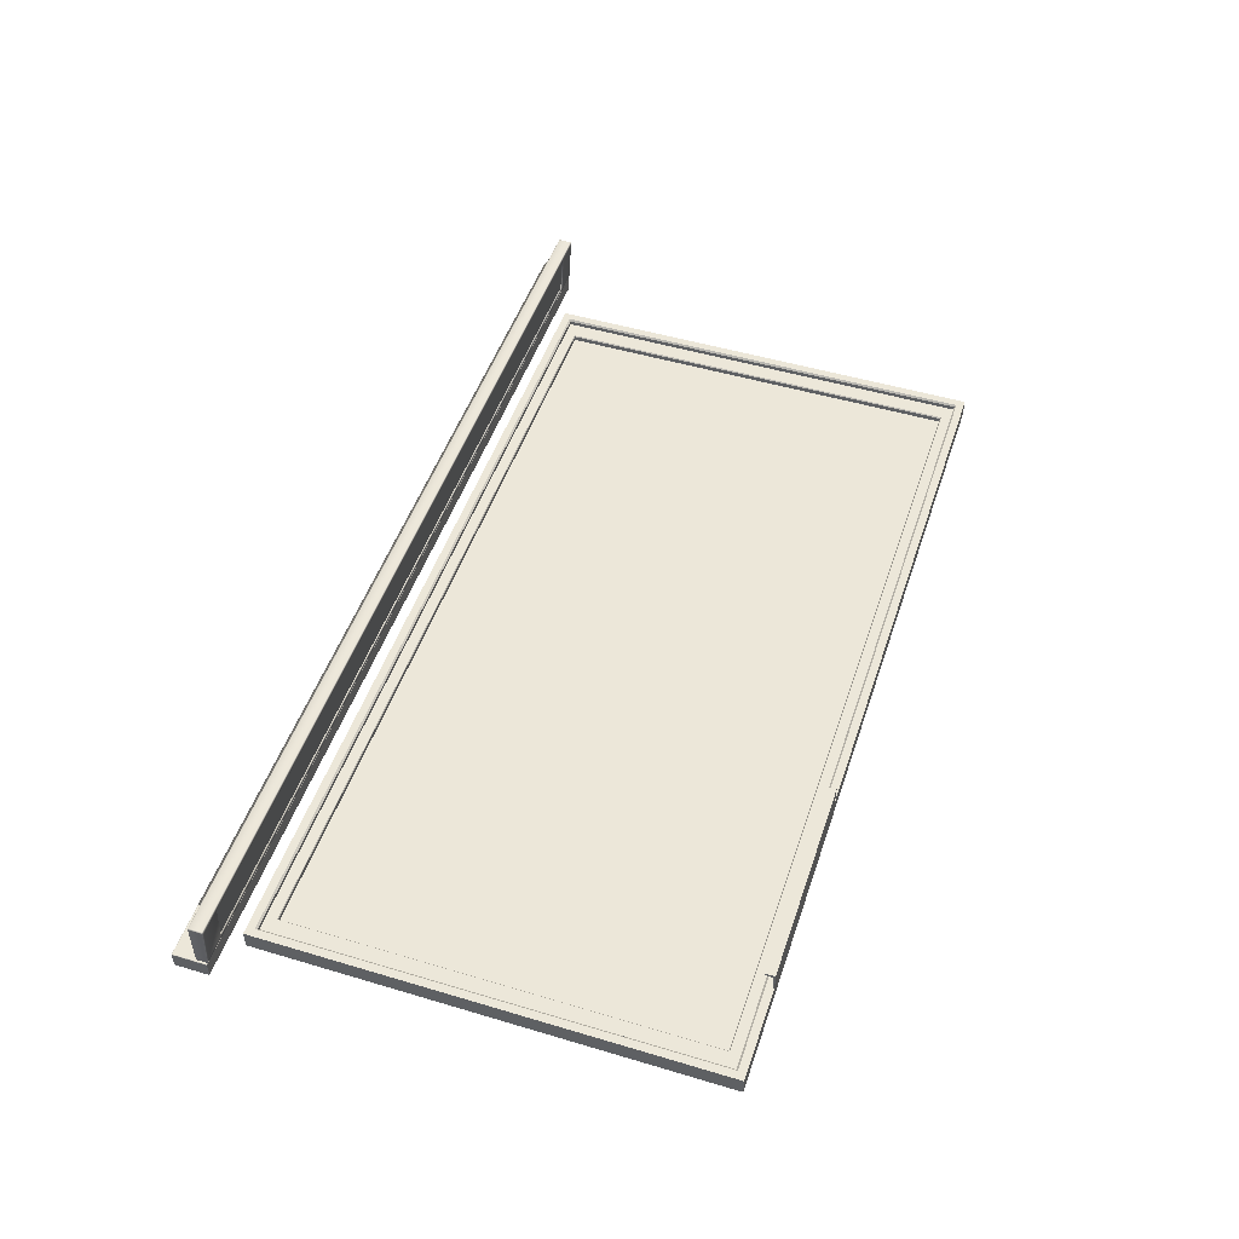
<metadata>
{"format":"obj","ext":"obj","renderer":"f3d","projection":"perspective","resolution":1024,"background":"white","views":[{"elev":49.6,"azim":-71.7,"up":"+Z"}]}
</metadata>
<code>
o blackboardLamp
v 2.119 1.985 -3.064
v -0.3231 1.985 -3.064
v -0.3231 1.991 -3.175
v 2.119 1.991 -3.175
f 1 2 3 4
o boardFrame
v 1.997 0.765 -3.259
v 1.997 1.904 -3.259
v -0.2031 0.765 -3.259
v -0.2031 1.904 -3.259
v 2.044 0.7338 -3.259
v 2.044 1.935 -3.259
v -0.2505 0.7338 -3.259
v -0.2505 1.935 -3.259
v 2.044 0.7338 -3.244
v 2.044 1.935 -3.244
v -0.2505 0.7338 -3.244
v -0.2505 1.935 -3.244
v 1.997 0.765 -3.247
v 2 0.7631 -3.244
v 1.997 1.904 -3.247
v 2 1.906 -3.244
v -0.2031 0.765 -3.247
v -0.2052 0.7637 -3.244
v -0.2031 1.904 -3.247
v -0.2052 1.905 -3.244
v 0.5466 0.7087 -3.228
v -0.02053 0.7087 -3.228
v 0.5466 0.7136 -3.228
v -0.02052 0.7132 -3.228
v -0.02053 0.7087 -3.175
v 0.5466 0.7087 -3.175
v 0.5466 0.7136 -3.183
v -0.02052 0.7132 -3.183
v 0.5466 0.7357 -3.183
v -0.02053 0.7353 -3.183
v -0.02053 0.7353 -3.175
v 0.5466 0.7357 -3.175
v -0.2764 0.7087 -3.28
v -0.2764 1.96 -3.28
v 2.07 1.96 -3.28
v 2.07 0.7087 -3.28
v -0.2505 0.7346 -3.254
v 2.044 0.7346 -3.254
v 2.044 1.934 -3.254
v -0.2505 1.934 -3.254
v 2.07 0.7087 -3.228
v 0.5466 0.7087 -3.228
v -0.02053 0.7087 -3.228
v -0.2764 0.7087 -3.228
v 2.07 1.96 -3.228
v -0.2764 1.96 -3.228
v 2.049 0.73 -3.228
v 0.5466 0.7136 -3.228
v 0.5466 0.73 -3.228
v 2.049 1.939 -3.228
v -0.2551 1.939 -3.228
v -0.2551 0.73 -3.228
v 0.5466 0.7346 -3.233
v 2.044 0.7346 -3.233
v -0.02051 0.7346 -3.233
v -0.2505 0.7346 -3.233
v 2.044 1.934 -3.233
v -0.2505 1.934 -3.233
v -0.02052 0.7132 -3.228
v -0.02051 0.73 -3.228
v 2.044 0.7346 -3.259
v 2.044 1.934 -3.259
v -0.2505 0.7346 -3.259
v -0.2505 1.934 -3.259
v -0.2681 1.952 -3.228
v 2.062 1.952 -3.228
v 2.062 0.7169 -3.228
v -0.2681 0.7169 -3.228
f 7 5 9 11
f 7 11 12 8
f 5 6 10 9
f 6 8 12 10
f 5 17 19 6
f 7 8 23 21
f 5 7 21 17
f 14 16 24 20
f 22 24 16 15
f 17 18 20 19
f 21 23 24 22
f 18 13 14 20
f 27 28 32 31
f 32 29 35 34
f 33 34 35 36
f 25 27 31 30
f 31 32 34 33
f 30 31 33 36
f 26 25 30 29
f 28 26 29 32
f 29 30 36 35
f 48 37 47
f 44 41 67 68
f 40 45 46
f 40 39 49 45
f 39 38 50 49
f 38 37 48 50
f 49 50 69 70
f 42 43 66 65
f 71 70 54 51
f 70 69 55 54
f 69 72 56 55
f 59 57 42 41
f 60 59 41
f 58 61 43 42
f 61 62 44 43
f 62 60 41 44
f 45 49 70 71
f 52 46 45 71
f 64 63 52 53
f 43 44 68 66
f 41 42 65 67
f 60 56 64 59
f 58 51 54 61
f 61 54 55 62
f 62 55 56 60
f 59 64 53 57
f 57 53 51 58
f 50 48 72 69
f 46 47 37 40
f 47 63 72 48
f 64 56 72 63
f 51 53 52 71
f 57 58 42
f 18 17 21 22
f 13 18 22 15
f 19 23 8 6
f 24 23 19 20
o blackBoard
v 1.997 0.765 -3.259
v 1.997 1.904 -3.259
v -0.2031 0.765 -3.259
v -0.2031 1.904 -3.259
f 75 73 74 76
o blackBoard_upPart
v -0.4001 2.082 -3.239
v -0.4001 1.994 -3.239
v -0.4001 1.994 -3.197
v -0.4001 2.082 -3.197
v -0.3998 2.083 -3.239
v -0.3998 2.083 -3.24
v -0.3998 2.082 -3.24
v -0.3998 1.994 -3.24
v -0.3998 1.993 -3.24
v -0.3998 1.993 -3.239
v -0.3998 1.993 -3.197
v -0.3998 1.993 -3.196
v -0.3998 1.994 -3.196
v -0.3998 2.082 -3.196
v -0.3998 2.083 -3.196
v -0.3998 2.083 -3.197
v -0.3991 2.084 -3.239
v -0.3991 2.084 -3.24
v -0.3991 2.082 -3.241
v -0.3991 1.994 -3.241
v -0.3991 1.993 -3.24
v -0.3991 1.992 -3.239
v -0.3991 1.992 -3.197
v -0.3991 1.993 -3.195
v -0.3991 1.994 -3.195
v -0.3991 2.082 -3.195
v -0.3991 2.084 -3.195
v -0.3991 2.084 -3.197
v -0.3981 2.084 -3.239
v -0.3981 2.084 -3.241
v -0.3981 2.082 -3.241
v -0.3981 1.994 -3.241
v -0.3981 1.992 -3.241
v -0.3981 1.992 -3.239
v -0.3981 1.992 -3.197
v -0.3981 1.992 -3.195
v -0.3981 1.994 -3.194
v -0.3981 2.082 -3.194
v -0.3981 2.084 -3.195
v -0.3981 2.084 -3.197
v 2.192 2.084 -3.239
v 2.192 2.084 -3.241
v 2.192 2.082 -3.241
v 2.192 1.994 -3.241
v 2.192 1.992 -3.241
v 2.192 1.992 -3.239
v 2.192 1.992 -3.197
v 2.192 1.992 -3.195
v 2.192 1.994 -3.194
v 2.192 2.082 -3.194
v 2.192 2.084 -3.195
v 2.192 2.084 -3.197
v 2.193 2.084 -3.239
v 2.193 2.084 -3.24
v 2.193 2.082 -3.241
v 2.193 1.994 -3.241
v 2.193 1.993 -3.24
v 2.193 1.992 -3.239
v 2.193 1.992 -3.197
v 2.193 1.993 -3.195
v 2.193 1.994 -3.195
v 2.193 2.082 -3.195
v 2.193 2.084 -3.195
v 2.193 2.084 -3.197
v 2.194 2.083 -3.239
v 2.194 2.083 -3.24
v 2.194 2.082 -3.24
v 2.194 1.994 -3.24
v 2.194 1.993 -3.24
v 2.194 1.993 -3.239
v 2.194 1.993 -3.197
v 2.194 1.993 -3.196
v 2.194 1.994 -3.196
v 2.194 2.082 -3.196
v 2.194 2.083 -3.196
v 2.194 2.083 -3.197
v 2.194 2.082 -3.239
v 2.194 1.994 -3.239
v 2.194 1.994 -3.197
v 2.194 2.082 -3.197
v 2.194 2.083 -3.218
v -0.3991 2.084 -3.218
v 2.192 2.084 -3.218
v -0.4001 1.994 -3.218
v 2.194 1.994 -3.218
v 2.194 2.082 -3.218
v -0.3981 2.084 -3.218
v -0.3998 2.083 -3.218
v -0.3981 1.992 -3.218
v 2.193 1.992 -3.218
v -0.3991 1.992 -3.218
v 2.193 2.084 -3.218
v 2.194 1.993 -3.218
v -0.3998 1.993 -3.218
v -0.4001 2.082 -3.218
v 2.192 1.992 -3.218
v 2.194 2.083 -3.207
v -0.3991 2.084 -3.207
v 2.192 2.084 -3.207
v -0.4001 1.994 -3.207
v 2.194 1.994 -3.207
v 2.194 2.082 -3.207
v -0.3981 2.084 -3.207
v -0.3998 2.083 -3.207
v -0.3981 1.992 -3.207
v 2.193 1.992 -3.207
v -0.3991 1.992 -3.207
v 2.193 2.084 -3.207
v 2.194 1.993 -3.207
v -0.3998 1.993 -3.207
v -0.4001 2.082 -3.207
v 2.192 1.992 -3.207
v 2.194 2.083 -3.229
v -0.3991 2.084 -3.229
v 2.192 2.084 -3.229
v -0.4001 1.994 -3.229
v 2.194 1.994 -3.229
v 2.194 2.082 -3.229
v -0.3981 2.084 -3.229
v -0.3998 2.083 -3.229
v -0.3981 1.992 -3.229
v 2.193 1.992 -3.229
v -0.3991 1.992 -3.229
v 2.193 2.084 -3.229
v 2.194 1.993 -3.229
v -0.3998 1.993 -3.229
v -0.4001 2.082 -3.229
v 2.192 1.992 -3.229
v 2.192 2.016 -3.194
v 2.192 2.038 -3.194
v 2.192 2.06 -3.194
v -0.4001 2.016 -3.197
v -0.4001 2.038 -3.197
v -0.4001 2.06 -3.197
v 2.193 2.016 -3.195
v 2.193 2.038 -3.195
v 2.193 2.06 -3.195
v -0.4001 2.06 -3.239
v -0.4001 2.038 -3.239
v -0.4001 2.016 -3.239
v -0.3981 2.06 -3.241
v -0.3981 2.038 -3.241
v -0.3981 2.016 -3.241
v -0.3998 2.016 -3.196
v -0.3998 2.038 -3.196
v -0.3998 2.06 -3.196
v -0.3991 2.016 -3.195
v -0.3991 2.038 -3.195
v -0.3991 2.06 -3.195
v 2.194 2.016 -3.196
v 2.194 2.038 -3.196
v 2.194 2.06 -3.196
v 2.194 2.06 -3.24
v 2.194 2.038 -3.24
v 2.194 2.016 -3.24
v 2.192 2.06 -3.241
v 2.192 2.038 -3.241
v 2.192 2.016 -3.241
v 2.193 2.06 -3.241
v 2.193 2.038 -3.241
v 2.193 2.016 -3.241
v 2.194 2.016 -3.197
v 2.194 2.038 -3.197
v 2.194 2.06 -3.197
v -0.3998 2.06 -3.24
v -0.3998 2.038 -3.24
v -0.3998 2.016 -3.24
v -0.3991 2.06 -3.241
v -0.3991 2.038 -3.241
v -0.3991 2.016 -3.241
v -0.3981 2.016 -3.194
v -0.3981 2.038 -3.194
v -0.3981 2.06 -3.194
v 2.194 2.06 -3.239
v 2.194 2.038 -3.239
v 2.194 2.016 -3.239
v -0.4001 2.016 -3.218
v -0.4001 2.038 -3.218
v -0.4001 2.06 -3.218
v 2.194 2.016 -3.218
v 2.194 2.038 -3.218
v 2.194 2.06 -3.218
v -0.4001 2.016 -3.207
v -0.4001 2.038 -3.207
v -0.4001 2.06 -3.207
v 2.194 2.016 -3.207
v 2.194 2.038 -3.207
v 2.194 2.06 -3.207
v 2.194 2.016 -3.229
v 2.194 2.038 -3.229
v 2.194 2.06 -3.229
v -0.4001 2.016 -3.229
v -0.4001 2.038 -3.229
v -0.4001 2.06 -3.229
f 259 176 79 208
f 77 81 82
f 82 94 95 83
f 216 243 84 78
f 176 186 87 79
f 112 124 125 113
f 88 100 101 89
f 210 222 90 80
f 77 82 83
f 180 187 80 92
f 81 93 94 82
f 243 246 96 84
f 84 96 97 85
f 186 183 99 87
f 87 99 100 88
f 222 225 102 90
f 90 102 103 91
f 196 190 93 81
f 93 105 106 94
f 246 219 108 96
f 96 108 109 97
f 97 109 110 98
f 183 181 111 99
f 99 111 112 100
f 225 249 114 102
f 102 114 115 103
f 103 115 116 104
f 190 195 105 93
f 105 117 118 106
f 106 118 119 107
f 219 234 120 108
f 108 120 121 109
f 181 188 123 111
f 111 123 124 112
f 88 89 79 87
f 249 207 126 114
f 114 126 127 115
f 115 127 128 116
f 195 191 117 105
f 117 129 130 118
f 234 237 132 120
f 120 132 133 121
f 121 133 134 122
f 188 182 135 123
f 123 135 136 124
f 207 213 138 126
f 126 138 139 127
f 127 139 140 128
f 191 200 129 117
f 129 141 142 130
f 124 136 137 125
f 130 142 143 131
f 237 231 144 132
f 132 144 145 133
f 133 145 146 134
f 182 185 147 135
f 135 147 148 136
f 136 148 149 137
f 213 228 150 138
f 138 150 151 139
f 200 189 141 129
f 78 84 85 86
f 85 97 98 86
f 153 143 142 141
f 231 252 154 144
f 100 112 113 101
f 109 121 122 110
f 154 146 145 144
f 185 177 155 147
f 155 149 148 147
f 228 240 156 150
f 91 103 104 92
f 139 151 152 140
f 150 156 152 151
f 189 194 153 141
f 265 193 154 252
f 118 130 131 119
f 80 90 91 92
f 94 106 107 95
f 268 192 160 253
f 192 202 170 160
f 196 203 171 164
f 202 199 167 170
f 180 174 158 164
f 199 197 165 167
f 174 179 163 158
f 197 204 172 165
f 179 175 159 163
f 204 198 166 172
f 175 184 168 159
f 198 201 169 166
f 184 173 157 168
f 201 193 161 169
f 173 178 162 157
f 262 177 161 256
f 253 160 176 259
f 160 170 186 176
f 164 171 187 180
f 170 167 183 186
f 167 165 181 183
f 165 172 188 181
f 172 166 182 188
f 166 169 185 182
f 169 161 177 185
f 92 104 174 180
f 104 116 179 174
f 116 128 175 179
f 128 140 184 175
f 140 152 173 184
f 152 156 178 173
f 238 155 177 262
f 164 158 190 196
f 158 163 195 190
f 163 159 191 195
f 159 168 200 191
f 168 157 189 200
f 157 162 194 189
f 256 161 193 265
f 216 78 192 268
f 78 86 202 192
f 81 77 203 196
f 86 98 199 202
f 98 110 197 199
f 110 122 204 197
f 122 134 198 204
f 134 146 201 198
f 146 154 193 201
f 187 261 210 80
f 261 260 209 210
f 260 259 208 209
f 77 83 241 214
f 214 241 242 215
f 215 242 243 216
f 79 89 220 208
f 208 220 221 209
f 209 221 222 210
f 83 95 244 241
f 241 244 245 242
f 242 245 246 243
f 89 101 223 220
f 220 223 224 221
f 221 224 225 222
f 95 107 217 244
f 244 217 218 245
f 245 218 219 246
f 101 113 247 223
f 223 247 248 224
f 224 248 249 225
f 107 119 232 217
f 217 232 233 218
f 218 233 234 219
f 113 125 205 247
f 247 205 206 248
f 248 206 207 249
f 119 131 235 232
f 232 235 236 233
f 233 236 237 234
f 125 137 211 205
f 205 211 212 206
f 206 212 213 207
f 131 143 229 235
f 235 229 230 236
f 236 230 231 237
f 137 149 226 211
f 211 226 227 212
f 212 227 228 213
f 143 153 250 229
f 229 250 251 230
f 230 251 252 231
f 149 155 238 226
f 226 238 239 227
f 227 239 240 228
f 194 267 250 153
f 267 266 251 250
f 266 265 252 251
f 203 270 255 171
f 270 269 254 255
f 269 268 253 254
f 178 264 258 162
f 264 263 257 258
f 263 262 256 257
f 171 255 261 187
f 255 254 260 261
f 254 253 259 260
f 156 240 264 178
f 240 239 263 264
f 239 238 262 263
f 162 258 267 194
f 258 257 266 267
f 257 256 265 266
f 77 214 270 203
f 214 215 269 270
f 215 216 268 269
o blackBoardLamp
v 0.6476 1.999 -3.198
v 0.6471 1.999 -3.198
v 0.6465 1.999 -3.198
v 0.6383 1.999 -3.184
v 0.6478 2.007 -3.184
v 0.6476 2.007 -3.184
v 0.6383 2.008 -3.198
v 0.6376 2.008 -3.198
v 0.6372 2.007 -3.198
v 0.637 2.007 -3.198
v 0.637 2 -3.198
v 0.6372 1.999 -3.198
v 0.6376 1.999 -3.198
v 0.6383 1.999 -3.198
v 0.6478 2 -3.198
v 0.6478 2.007 -3.198
v 0.6476 2.007 -3.198
v 0.6471 2.008 -3.198
v 0.6465 2.008 -3.198
v 0.6383 2.008 -3.184
v 0.6376 2.008 -3.184
v 0.6372 1.999 -3.184
v 0.6376 1.999 -3.184
v 0.637 2.007 -3.184
v 0.637 2 -3.184
v 0.6476 1.999 -3.184
v 0.6478 2 -3.184
v 0.6471 2.008 -3.184
v 0.6465 2.008 -3.184
v 0.6465 1.999 -3.184
v 0.6471 1.999 -3.184
v 0.6372 2.007 -3.184
v -0.3994 1.99 -3.177
v -0.3994 2.017 -3.177
v -0.3994 2.017 -3.184
v -0.3994 1.99 -3.184
v -0.3994 1.984 -3.062
v -0.3994 2.017 -3.062
v -0.3994 1.983 -3.055
v -0.3994 2.017 -3.055
v -0.399 2.018 -3.184
v -0.399 2.018 -3.185
v -0.399 2.017 -3.185
v -0.399 1.991 -3.185
v -0.399 1.989 -3.185
v -0.399 1.989 -3.184
v -0.399 1.989 -3.177
v -0.399 1.982 -3.062
v -0.399 1.982 -3.055
v -0.399 1.982 -3.054
v -0.399 1.983 -3.053
v -0.399 2.017 -3.053
v -0.399 2.018 -3.054
v -0.399 2.018 -3.055
v -0.399 2.018 -3.062
v -0.399 2.018 -3.177
v -0.3979 2.019 -3.186
v -0.3979 2.019 -3.184
v -0.3979 2.017 -3.186
v -0.3979 1.991 -3.186
v -0.3979 1.989 -3.186
v -0.3979 1.988 -3.184
v -0.3979 1.987 -3.177
v -0.3979 1.981 -3.062
v -0.3979 1.981 -3.055
v -0.3979 1.981 -3.053
v -0.3979 1.983 -3.052
v -0.3979 2.017 -3.052
v -0.3979 2.019 -3.053
v -0.3979 2.019 -3.055
v -0.3979 2.019 -3.062
v -0.3979 2.019 -3.177
v -0.3964 2.019 -3.186
v -0.3964 2.02 -3.184
v -0.3964 2.017 -3.187
v -0.3964 1.991 -3.187
v -0.3964 1.989 -3.186
v -0.3964 1.987 -3.184
v -0.3964 1.987 -3.177
v -0.3964 1.981 -3.062
v -0.3964 1.98 -3.055
v -0.3964 1.981 -3.053
v -0.3964 1.983 -3.052
v -0.3964 2.017 -3.052
v -0.3964 2.019 -3.053
v -0.3964 2.02 -3.055
v -0.3964 2.02 -3.062
v -0.3964 2.02 -3.177
v -0.3249 2.019 -3.186
v -0.3249 2.02 -3.184
v -0.3249 2.017 -3.187
v -0.3249 1.991 -3.187
v -0.3249 1.989 -3.186
v -0.3249 1.987 -3.184
v -0.3249 1.987 -3.177
v -0.3249 1.981 -3.062
v -0.3249 1.98 -3.055
v -0.3249 1.981 -3.053
v -0.3249 1.983 -3.052
v -0.3249 2.017 -3.052
v -0.3249 2.019 -3.053
v -0.3249 2.02 -3.055
v -0.3249 2.02 -3.062
v -0.3249 2.02 -3.177
v 2.12 2.019 -3.186
v 2.12 2.02 -3.184
v 2.12 2.017 -3.187
v 2.12 1.991 -3.187
v 2.12 1.989 -3.186
v 2.12 1.987 -3.184
v 2.12 1.987 -3.177
v 2.119 1.985 -3.064
v -0.3231 1.985 -3.064
v -0.3231 1.992 -3.175
v 2.119 1.992 -3.175
v 2.12 1.98 -3.055
v 2.12 1.981 -3.062
v 2.12 1.981 -3.053
v 2.12 1.983 -3.052
v 2.12 2.017 -3.052
v 2.12 2.019 -3.053
v 2.12 2.02 -3.055
v 2.12 2.02 -3.062
v 2.106 2.037 -3.156
v -0.3107 2.037 -3.156
v -0.3107 2.037 -3.083
v 2.106 2.037 -3.083
v 2.12 2.02 -3.177
v 2.192 2.019 -3.186
v 2.192 2.02 -3.184
v 2.192 2.017 -3.187
v 2.192 1.991 -3.187
v 2.192 1.989 -3.186
v 2.192 1.987 -3.184
v 2.192 1.987 -3.177
v 2.192 1.981 -3.062
v 2.192 1.98 -3.055
v 2.192 1.981 -3.053
v 2.192 1.983 -3.052
v 2.192 2.017 -3.052
v 2.192 2.019 -3.053
v 2.192 2.02 -3.055
v 2.192 2.02 -3.062
v 2.192 2.02 -3.177
v 2.193 2.019 -3.186
v 2.193 2.019 -3.184
v 2.193 2.017 -3.186
v 2.193 1.991 -3.186
v 2.193 1.989 -3.186
v 2.193 1.988 -3.184
v 2.193 1.987 -3.177
v 2.193 1.981 -3.062
v 2.193 1.981 -3.055
v 2.193 1.981 -3.053
v 2.193 1.983 -3.052
v 2.193 2.017 -3.052
v 2.193 2.019 -3.053
v 2.193 2.019 -3.055
v 2.193 2.019 -3.062
v 2.193 2.019 -3.177
v 2.195 2.018 -3.185
v 2.195 2.018 -3.184
v 2.195 2.017 -3.185
v 2.195 1.991 -3.185
v 2.195 1.989 -3.185
v 2.195 1.989 -3.184
v 2.195 1.989 -3.177
v 2.195 1.982 -3.062
v 2.195 1.982 -3.055
v 2.195 1.982 -3.054
v 2.195 1.983 -3.053
v 2.195 2.017 -3.053
v 2.195 2.018 -3.054
v 2.195 2.018 -3.055
v 2.195 2.018 -3.062
v 2.195 2.018 -3.177
v 2.195 2.017 -3.184
v 2.195 1.99 -3.184
v 2.195 1.99 -3.177
v 2.195 1.984 -3.062
v 2.195 1.983 -3.055
v 2.195 2.017 -3.055
v 2.195 2.017 -3.062
v 2.195 2.017 -3.177
v -0.3239 1.988 -3.176
v -0.3239 1.982 -3.063
v 2.119 1.988 -3.176
v 2.119 1.982 -3.063
v -0.3232 1.99 -3.175
v -0.3232 1.983 -3.064
v 2.119 1.99 -3.175
v 2.119 1.983 -3.064
v 2.19 1.98 -3.055
v 2.19 1.983 -3.052
v 2.19 2.019 -3.186
v 2.19 2.019 -3.053
v 2.19 2.017 -3.052
v 2.19 2.02 -3.055
v 2.19 1.989 -3.186
v 2.19 1.991 -3.187
v 2.19 1.987 -3.184
v 2.19 2.02 -3.184
v 2.19 1.987 -3.177
v 2.19 1.981 -3.062
v 2.19 2.017 -3.187
v 2.19 1.981 -3.053
v 2.19 2.02 -3.177
v 2.19 2.02 -3.062
v 2.125 1.98 -3.055
v 2.125 1.983 -3.052
v 2.125 2.019 -3.186
v 2.125 2.019 -3.053
v 2.125 2.017 -3.052
v 2.125 2.02 -3.055
v 2.125 1.989 -3.186
v 2.125 1.991 -3.187
v 2.125 1.987 -3.184
v 2.125 2.02 -3.184
v 2.125 1.987 -3.177
v 2.125 1.981 -3.062
v 2.125 2.017 -3.187
v 2.125 1.981 -3.053
v 2.125 2.02 -3.177
v 2.125 2.02 -3.062
v -0.3932 2.02 -3.184
v -0.3932 1.991 -3.187
v -0.3932 2.017 -3.187
v -0.3932 2.019 -3.186
v -0.3932 2.02 -3.062
v -0.3932 1.981 -3.053
v -0.3932 1.987 -3.184
v -0.3932 1.983 -3.052
v -0.3932 2.019 -3.053
v -0.3932 2.017 -3.052
v -0.3932 1.98 -3.055
v -0.3932 2.02 -3.055
v -0.3932 1.987 -3.177
v -0.3932 2.02 -3.177
v -0.3932 1.989 -3.186
v -0.3932 1.981 -3.062
v -0.3237 2.021 -3.064
v -0.3237 2.021 -3.175
v 2.119 2.021 -3.175
v 2.119 2.021 -3.064
v -0.3123 2.035 -3.08
v -0.3123 2.035 -3.158
v 2.108 2.035 -3.08
v 2.108 2.035 -3.158
v 2.104 2.038 -3.153
v 2.104 2.038 -3.085
v -0.3079 2.038 -3.153
v -0.3079 2.038 -3.085
f 290 277 278 291
f 291 278 279 302
f 302 279 280 294
f 294 280 281 295
f 295 281 282 292
f 292 282 283 293
f 293 283 284 274
f 274 284 273 300
f 300 273 272 301
f 301 272 271 296
f 296 271 285 297
f 297 285 286 275
f 275 286 287 276
f 276 287 288 298
f 298 288 289 299
f 299 289 277 290
f 303 304 305 306
f 304 303 307 308
f 309 310 308 307
f 314 306 305 313
f 501 348 347 509
f 332 316 315 331
f 317 303 306 316
f 303 317 318 307
f 319 309 307 318
f 322 310 309 321
f 506 356 355 503
f 340 324 323 339
f 325 308 310 324
f 326 304 308 325
f 311 305 304 326
f 327 312 311 328
f 330 314 313 329
f 331 315 314 330
f 333 317 316 332
f 334 318 317 333
f 335 319 318 334
f 336 320 319 335
f 338 322 321 337
f 339 323 322 338
f 341 325 324 340
f 342 326 325 341
f 328 311 326 342
f 343 327 328 344
f 345 329 327 343
f 346 330 329 345
f 347 331 330 346
f 349 333 332 348
f 350 334 333 349
f 351 335 334 350
f 352 336 335 351
f 353 337 336 352
f 354 338 337 353
f 355 339 338 354
f 357 341 340 356
f 358 342 341 357
f 344 328 342 358
f 498 343 344 495
f 497 345 343 498
f 496 346 345 497
f 509 347 346 496
f 306 314 315 316
f 507 349 348 501
f 510 350 349 507
f 505 351 350 510
f 500 352 351 505
f 502 353 352 500
f 504 354 353 502
f 503 355 354 504
f 310 322 323 324
f 499 357 356 506
f 508 358 357 499
f 495 344 358 508
f 375 359 360 376
f 377 361 359 375
f 378 362 361 377
f 379 363 362 378
f 381 365 364 380
f 386 367 366 387
f 388 368 367 386
f 389 369 368 388
f 390 370 369 389
f 391 371 370 390
f 393 373 372 392
f 519 521 522 520
f 376 360 374 398
f 481 375 376 488
f 491 377 375 481
f 329 313 312 327
f 486 378 377 491
f 485 379 378 486
f 489 381 380 487
f 490 387 381 489
f 479 386 387 490
f 492 388 386 479
f 480 389 388 492
f 483 390 389 480
f 482 391 390 483
f 484 392 391 482
f 494 393 392 484
f 493 398 393 494
f 488 376 398 493
f 415 399 400 416
f 418 402 401 417
f 419 403 402 418
f 420 404 403 419
f 421 405 404 420
f 422 406 405 421
f 423 407 406 422
f 424 408 407 423
f 425 409 408 424
f 426 410 409 425
f 427 411 410 426
f 428 412 411 427
f 429 413 412 428
f 430 414 413 429
f 416 400 414 430
f 431 415 416 432
f 434 418 417 433
f 435 419 418 434
f 436 420 419 435
f 437 421 420 436
f 438 422 421 437
f 439 423 422 438
f 440 424 423 439
f 442 426 425 441
f 443 427 426 442
f 445 429 428 444
f 446 430 429 445
f 432 416 430 446
f 433 417 415 431
f 447 433 431 432
f 448 434 433 447
f 448 436 435 434
f 449 437 436 448
f 450 438 437 449
f 451 439 438 450
f 337 321 320 336
f 441 425 424 440
f 439 451 441 440
f 452 442 441 451
f 305 311 312 313
f 453 445 444 452
f 454 446 445 453
f 447 432 446 454
f 450 453 452 451
f 449 454 453 450
f 448 447 454 449
f 366 365 455 456
f 365 381 457 455
f 381 387 458 457
f 387 366 456 458
f 456 455 459 460
f 455 457 461 459
f 457 458 462 461
f 458 456 460 462
f 460 459 384 383
f 459 461 385 384
f 461 462 382 385
f 462 460 383 382
f 516 515 396 395
f 515 517 397 396
f 517 518 394 397
f 518 516 395 394
f 356 340 339 355
f 392 372 371 391
f 417 401 399 415
f 442 452 444 443
f 444 428 427 443
f 487 380 379 485
f 380 364 363 379
f 348 332 331 347
f 309 319 320 321
f 404 471 469 403
f 400 472 477 414
f 414 477 478 413
f 413 478 468 412
f 412 468 466 411
f 411 466 467 410
f 410 467 464 409
f 409 464 476 408
f 408 476 463 407
f 407 463 474 406
f 406 474 473 405
f 405 473 471 404
f 403 469 470 402
f 402 470 475 401
f 401 475 465 399
f 399 465 472 400
f 471 487 485 469
f 472 488 493 477
f 477 493 494 478
f 478 494 484 468
f 468 484 482 466
f 466 482 483 467
f 467 483 480 464
f 464 480 492 476
f 476 492 479 463
f 463 479 490 474
f 474 490 489 473
f 473 489 487 471
f 469 485 486 470
f 470 486 491 475
f 475 491 481 465
f 465 481 488 472
f 360 495 508 374
f 374 508 499 373
f 373 499 506 372
f 371 503 504 370
f 370 504 502 369
f 369 502 500 368
f 368 500 505 367
f 367 505 510 366
f 366 510 507 365
f 365 507 501 364
f 363 509 496 362
f 362 496 497 361
f 361 497 498 359
f 359 498 495 360
f 372 506 503 371
f 364 501 509 363
f 398 374 512 513
f 393 398 513 514
f 373 393 514 511
f 374 373 511 512
f 513 512 516 518
f 514 513 518 517
f 511 514 517 515
f 512 511 515 516
f 519 520 397 394
f 521 519 394 395
f 522 521 395 396
f 520 522 396 397

</code>
